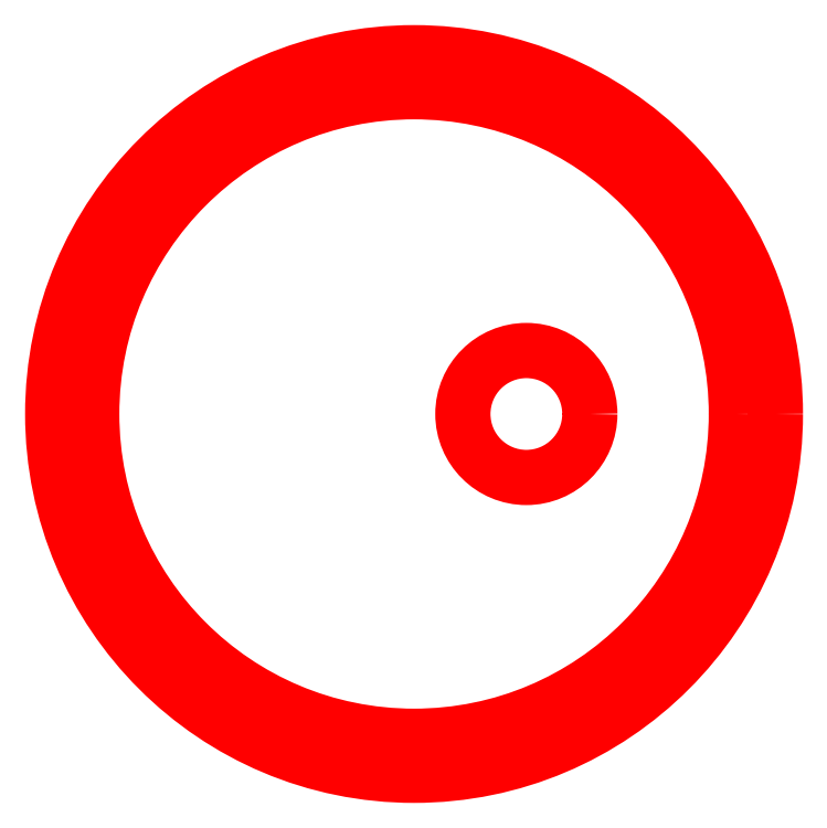
<metadata>
{"format":"dxf","ext":"dxf","renderer":"ezdxf+matplotlib","layout":"modelspace","background":"white","min_lineweight":24,"dpi":150}
</metadata>
<code>
0
SECTION
2
ENTITIES
0
CIRCLE
8
Top
10
237.2
20
259
40
3.25
0
CIRCLE
8
Top
10
231.5
20
259
40
16.5
0
CIRCLE
8
Top
10
231.5
20
259
40
18.5
0
ENDSEC
0
EOF

</code>
